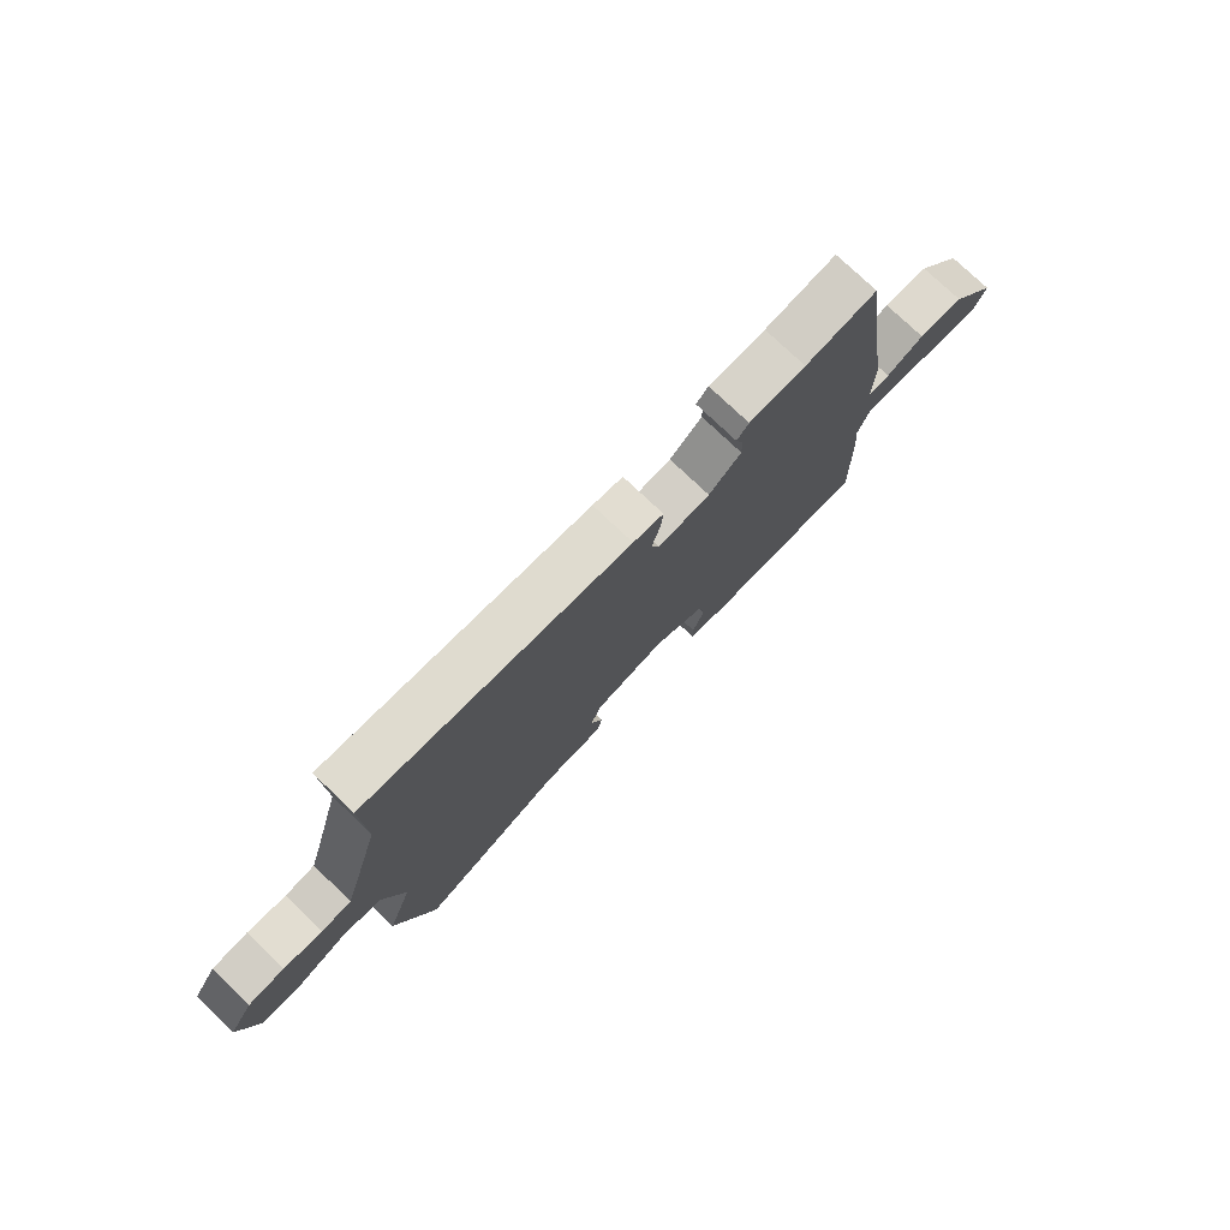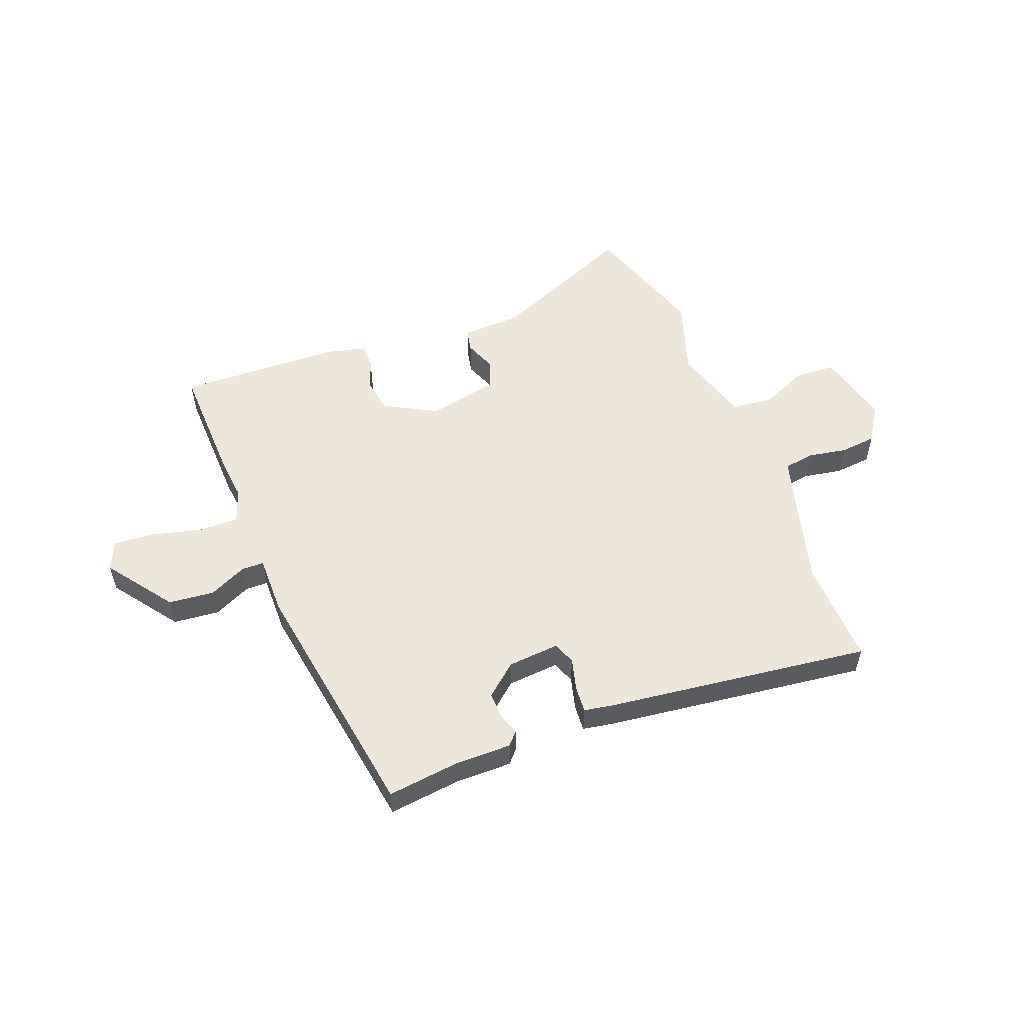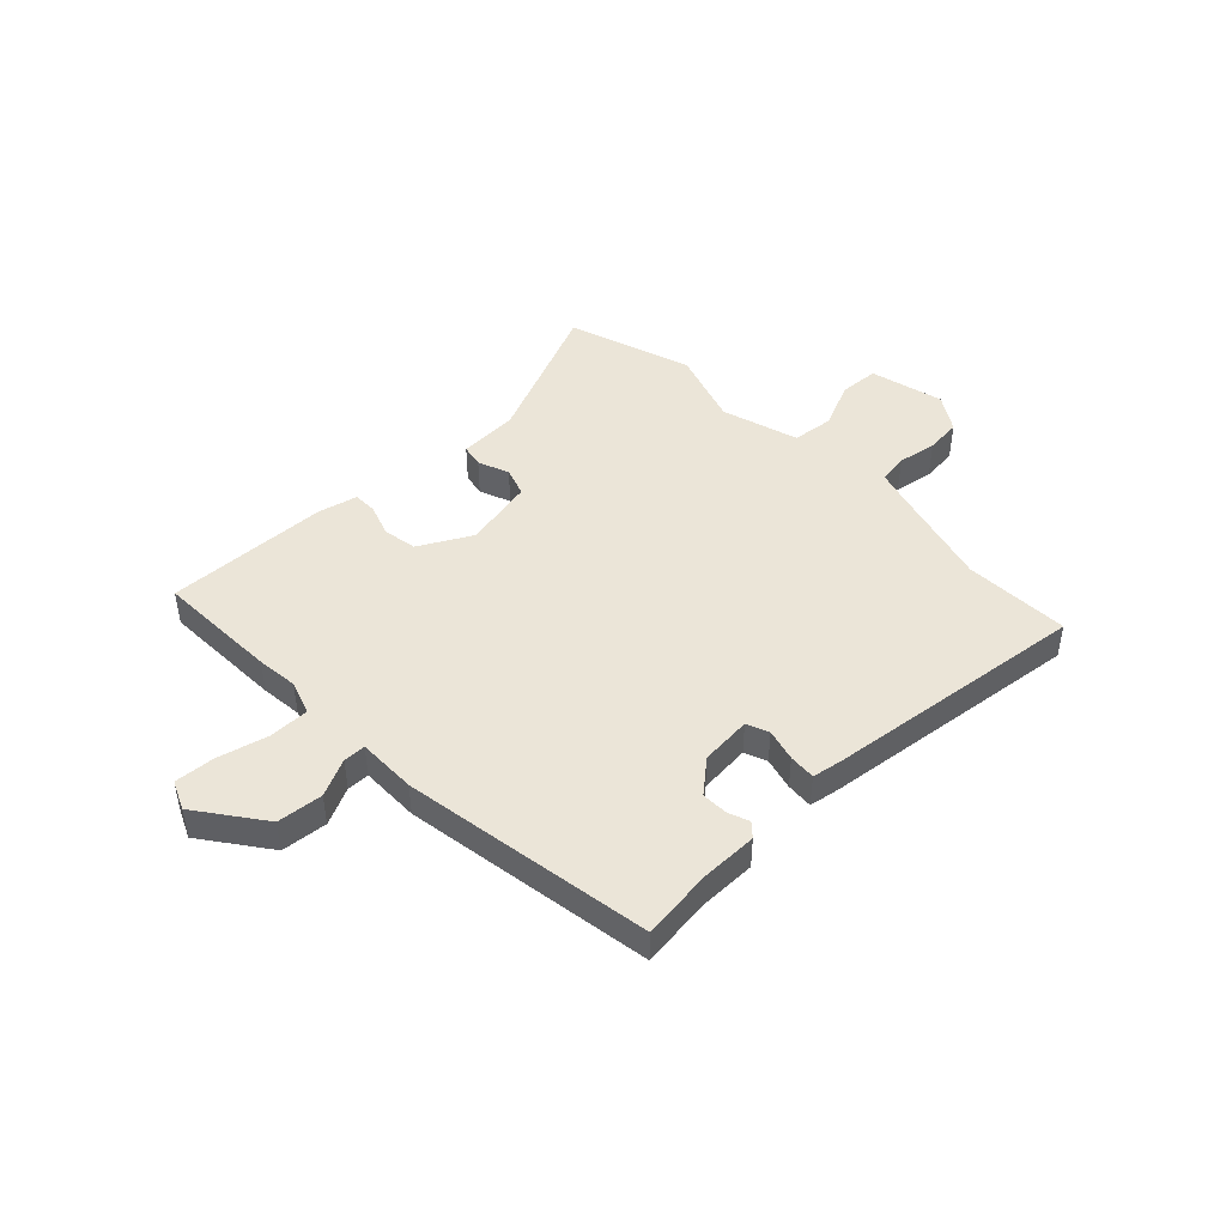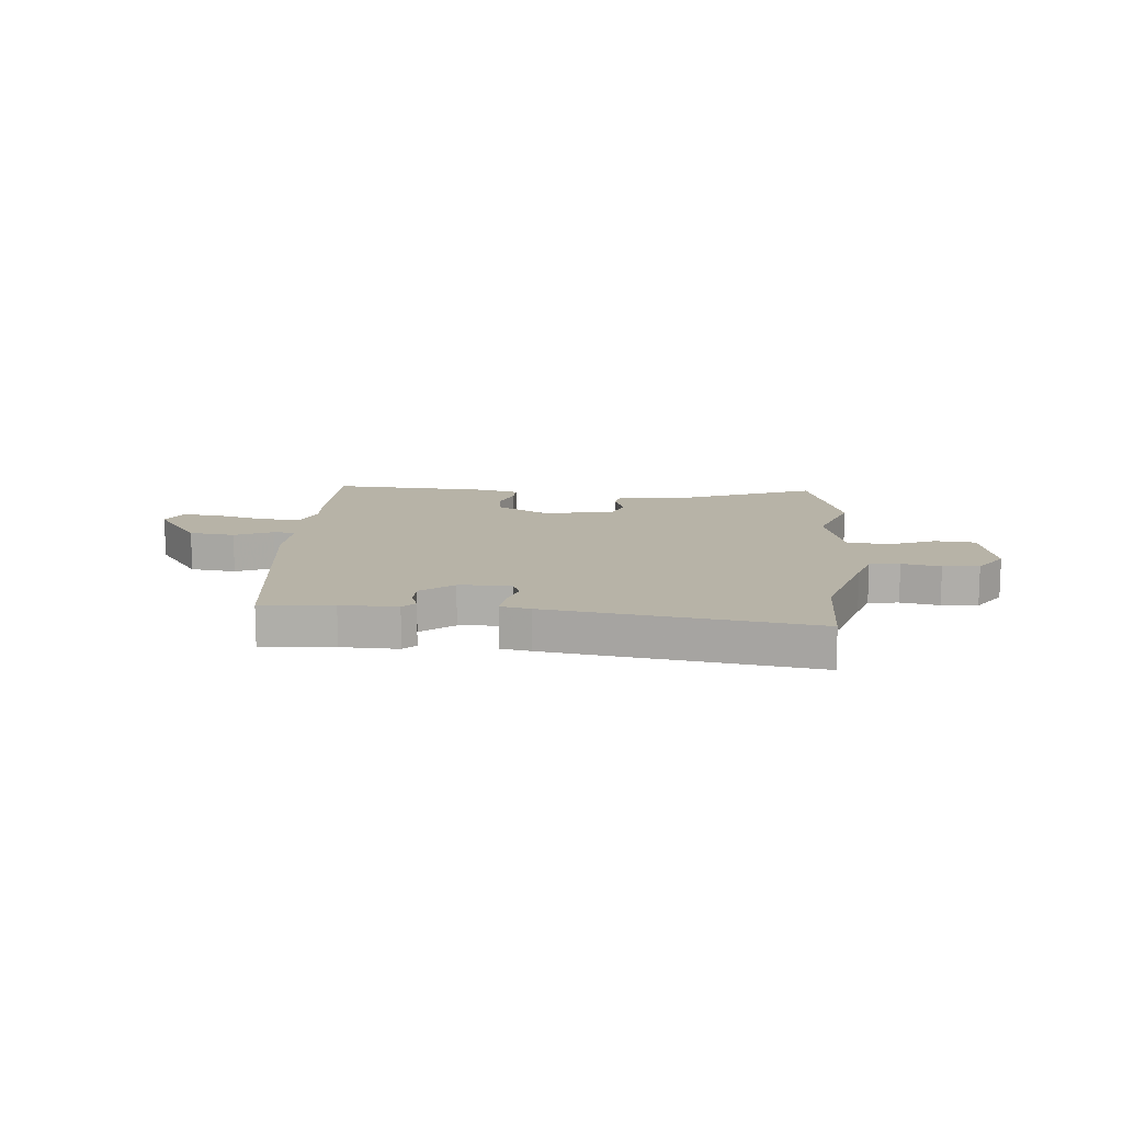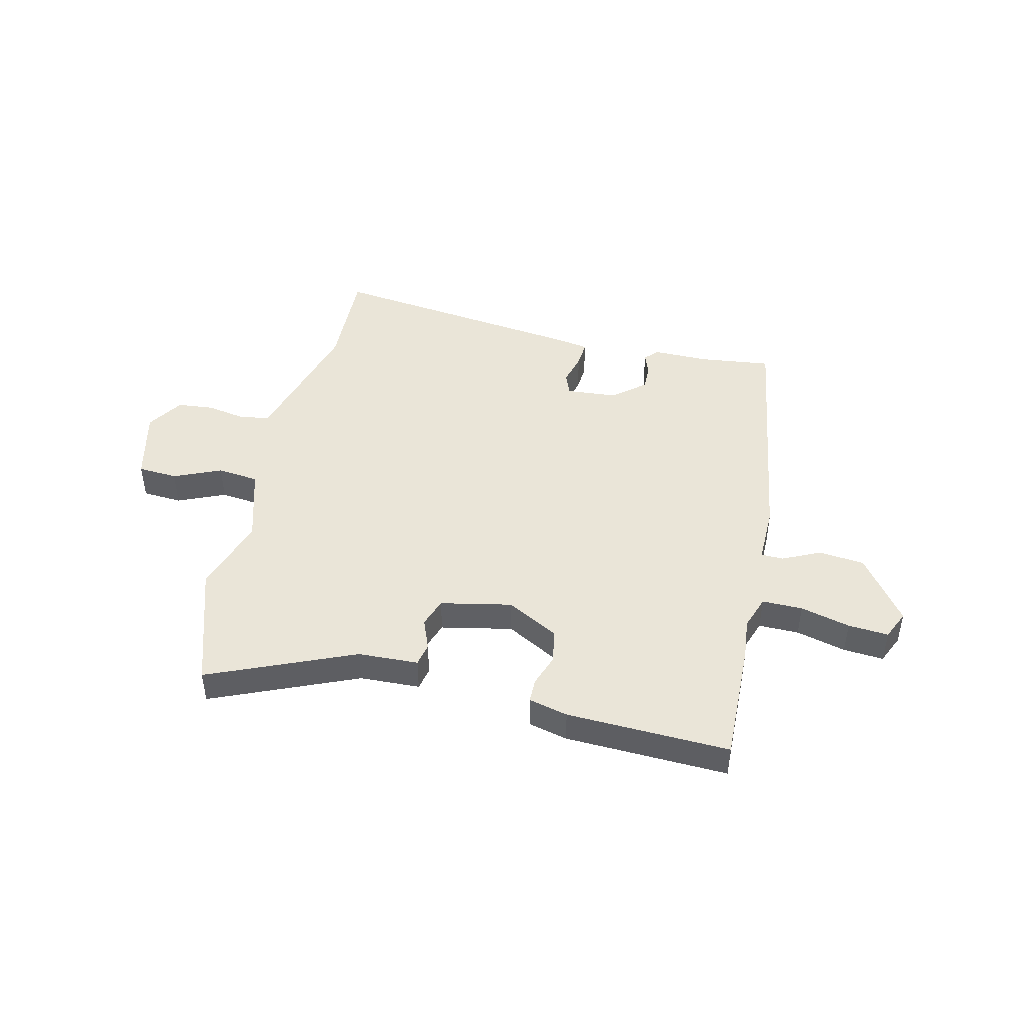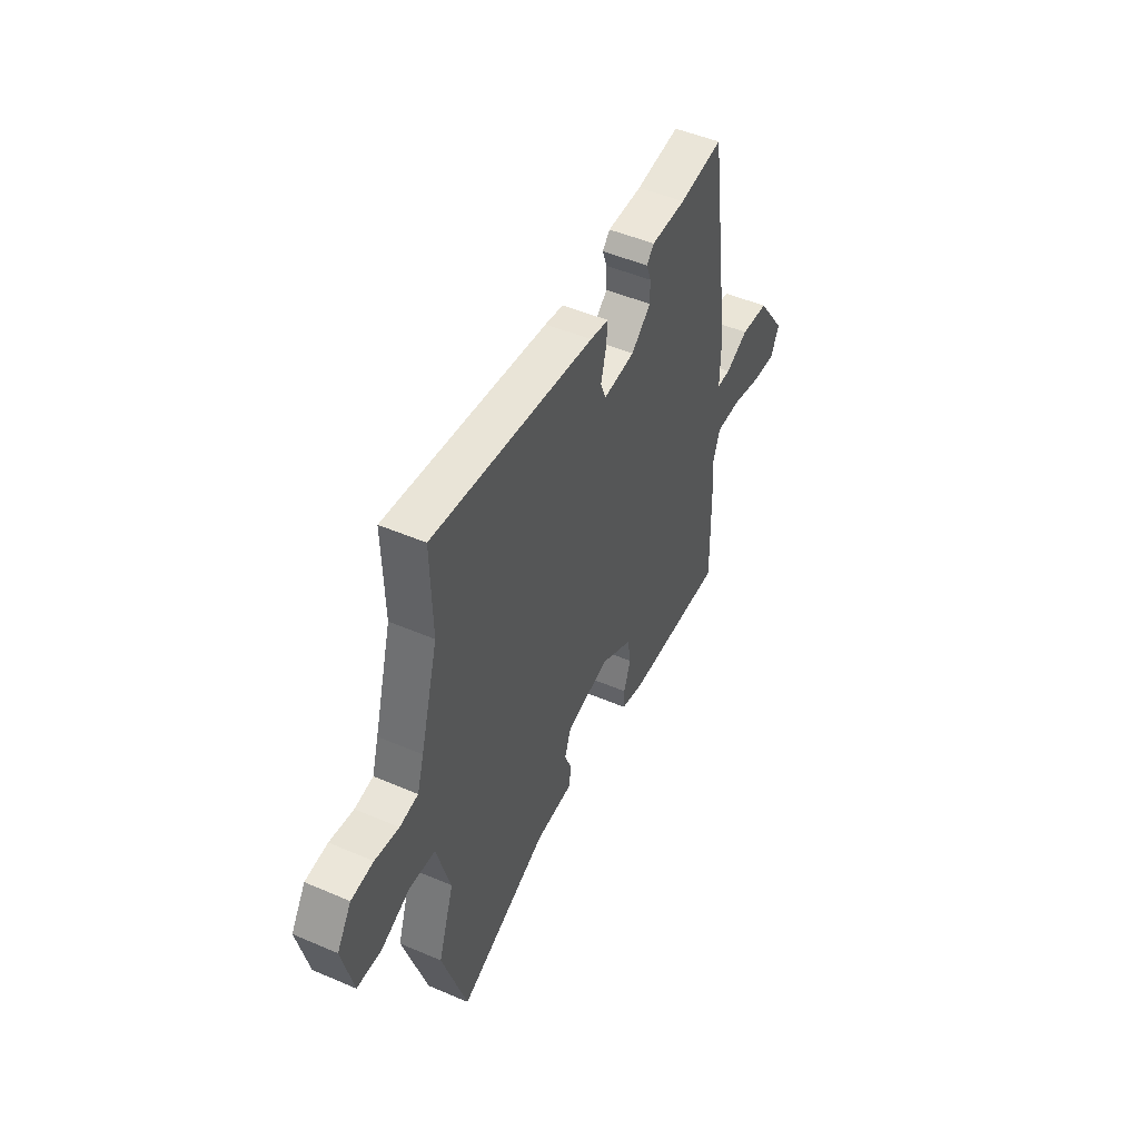
<metadata>
{"format":"obj","ext":"obj","renderer":"f3d","projection":"perspective","resolution":1024,"background":"white","views":[{"elev":76.7,"azim":133.6,"up":"+Z"},{"elev":54.0,"azim":-21.5,"up":"+Y"},{"elev":45.7,"azim":-44.5,"up":"+Y"},{"elev":12.6,"azim":5.8,"up":"+Y"},{"elev":45.4,"azim":-167.2,"up":"+Y"},{"elev":48.8,"azim":115.5,"up":"+Z"}]}
</metadata>
<code>
v 0.501 0.07 0.542
v 0.496 0.07 0.348
v 0.549 0.07 0.161
v 0.569 0.07 0.095
v 0.624 0.07 0.087
v 0.695 0.07 0.1
v 0.761 0.07 0.094
v 0.804 0.07 0.028
v 0.772 0.07 -0.108
v 0.699 0.07 -0.113
v 0.612 0.07 -0.076
v 0.536 0.07 -0.085
v 0.495 0.07 -0.227
v 0.542 0.07 -0.367
v 0.469 0.07 -0.596
v 0.202 0.07 -0.484
v 0.091 0.07 -0.48
v 0.082 0.07 -0.438
v 0.104 0.07 -0.381
v 0.085 0.07 -0.328
v -0.046 0.07 -0.302
v -0.141 0.07 -0.355
v -0.151 0.07 -0.417
v -0.13 0.07 -0.476
v -0.13 0.07 -0.52
v -0.202 0.07 -0.538
v -0.501 0.07 -0.551
v -0.496 0.07 -0.326
v -0.489 0.07 -0.25
v -0.511 0.07 -0.188
v -0.585 0.07 -0.189
v -0.676 0.07 -0.213
v -0.75 0.07 -0.219
v -0.774 0.07 -0.166
v -0.687 0.07 -0.045
v -0.603 0.07 -0.036
v -0.534 0.07 -0.068
v -0.493 0.07 -0.067
v -0.495 0.07 0.041
v -0.427 0.07 0.5
v -0.296 0.07 0.485
v -0.192 0.07 0.486
v -0.17 0.07 0.462
v -0.184 0.07 0.423
v -0.185 0.07 0.375
v -0.126 0.07 0.326
v -0.032 0.07 0.319
v -0.016 0.07 0.36
v -0.032 0.07 0.419
v -0.036 0.07 0.468
v 0.019 0.07 0.478
v 0.501 0 0.542
v 0.496 0 0.348
v 0.549 0 0.161
v 0.569 0 0.095
v 0.624 0 0.087
v 0.695 0 0.1
v 0.761 0 0.094
v 0.804 0 0.028
v 0.772 0 -0.108
v 0.699 0 -0.113
v 0.612 0 -0.076
v 0.536 0 -0.085
v 0.495 0 -0.227
v 0.542 0 -0.367
v 0.469 0 -0.596
v 0.202 0 -0.484
v 0.091 0 -0.48
v 0.082 0 -0.438
v 0.104 0 -0.381
v 0.085 0 -0.328
v -0.046 0 -0.302
v -0.141 0 -0.355
v -0.151 0 -0.417
v -0.13 0 -0.476
v -0.13 0 -0.52
v -0.202 0 -0.538
v -0.501 0 -0.551
v -0.496 0 -0.326
v -0.489 0 -0.25
v -0.511 0 -0.188
v -0.585 0 -0.189
v -0.676 0 -0.213
v -0.75 0 -0.219
v -0.774 0 -0.166
v -0.687 0 -0.045
v -0.603 0 -0.036
v -0.534 0 -0.068
v -0.493 0 -0.067
v -0.495 0 0.041
v -0.427 0 0.5
v -0.296 0 0.485
v -0.192 0 0.486
v -0.17 0 0.462
v -0.184 0 0.423
v -0.185 0 0.375
v -0.126 0 0.326
v -0.032 0 0.319
v -0.016 0 0.36
v -0.032 0 0.419
v -0.036 0 0.468
v 0.019 0 0.478
f 48 49 50 51
f 48 51 1 2
f 47 48 2 3
f 46 47 3 4
f 41 42 43 44
f 41 44 45
f 38 39 40 41
f 38 41 45
f 34 35 36 37
f 34 37 38
f 31 32 33 34
f 30 31 34 38
f 29 30 38 45
f 23 24 25 26
f 22 23 26 27
f 21 22 27 28
f 16 17 18 19
f 16 19 20
f 13 14 15 16
f 12 13 16 20
f 8 9 10 11
f 8 11 12
f 5 6 7 8
f 4 5 8 12
f 46 4 12 20
f 21 28 29 45
f 20 21 45 46
f 102 101 100 99
f 53 52 102 99
f 54 53 99 98
f 55 54 98 97
f 95 94 93 92
f 96 95 92
f 92 91 90 89
f 96 92 89
f 88 87 86 85
f 89 88 85
f 85 84 83 82
f 89 85 82 81
f 96 89 81 80
f 77 76 75 74
f 78 77 74 73
f 79 78 73 72
f 70 69 68 67
f 71 70 67
f 67 66 65 64
f 71 67 64 63
f 62 61 60 59
f 63 62 59
f 59 58 57 56
f 63 59 56 55
f 71 63 55 97
f 96 80 79 72
f 97 96 72 71
f 1 52 53 2
f 2 53 54 3
f 3 54 55 4
f 4 55 56 5
f 5 56 57 6
f 6 57 58 7
f 7 58 59 8
f 8 59 60 9
f 9 60 61 10
f 10 61 62 11
f 11 62 63 12
f 12 63 64 13
f 13 64 65 14
f 14 65 66 15
f 15 66 67 16
f 16 67 68 17
f 17 68 69 18
f 18 69 70 19
f 19 70 71 20
f 20 71 72 21
f 21 72 73 22
f 22 73 74 23
f 23 74 75 24
f 24 75 76 25
f 25 76 77 26
f 26 77 78 27
f 27 78 79 28
f 28 79 80 29
f 29 80 81 30
f 30 81 82 31
f 31 82 83 32
f 32 83 84 33
f 33 84 85 34
f 34 85 86 35
f 35 86 87 36
f 36 87 88 37
f 37 88 89 38
f 38 89 90 39
f 39 90 91 40
f 40 91 92 41
f 41 92 93 42
f 42 93 94 43
f 43 94 95 44
f 44 95 96 45
f 45 96 97 46
f 46 97 98 47
f 47 98 99 48
f 48 99 100 49
f 49 100 101 50
f 50 101 102 51
f 51 102 52 1

</code>
